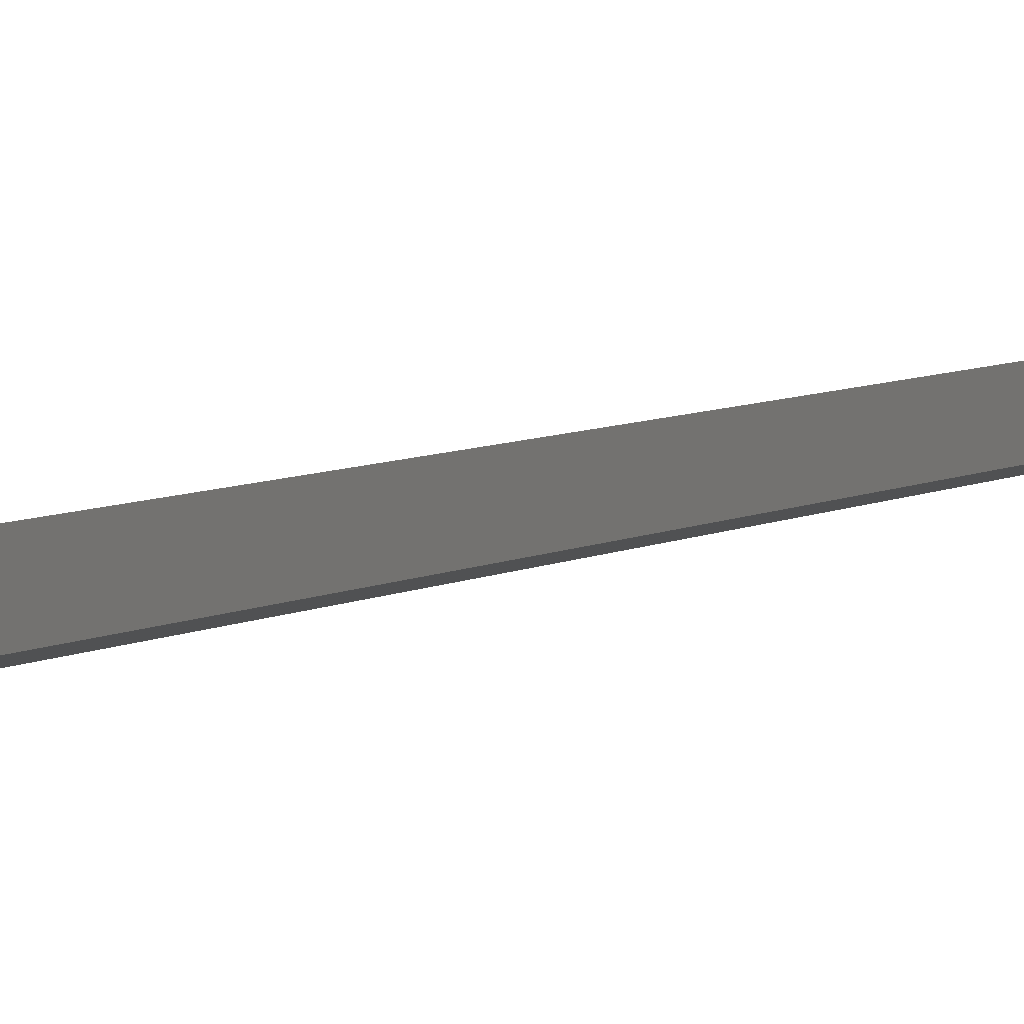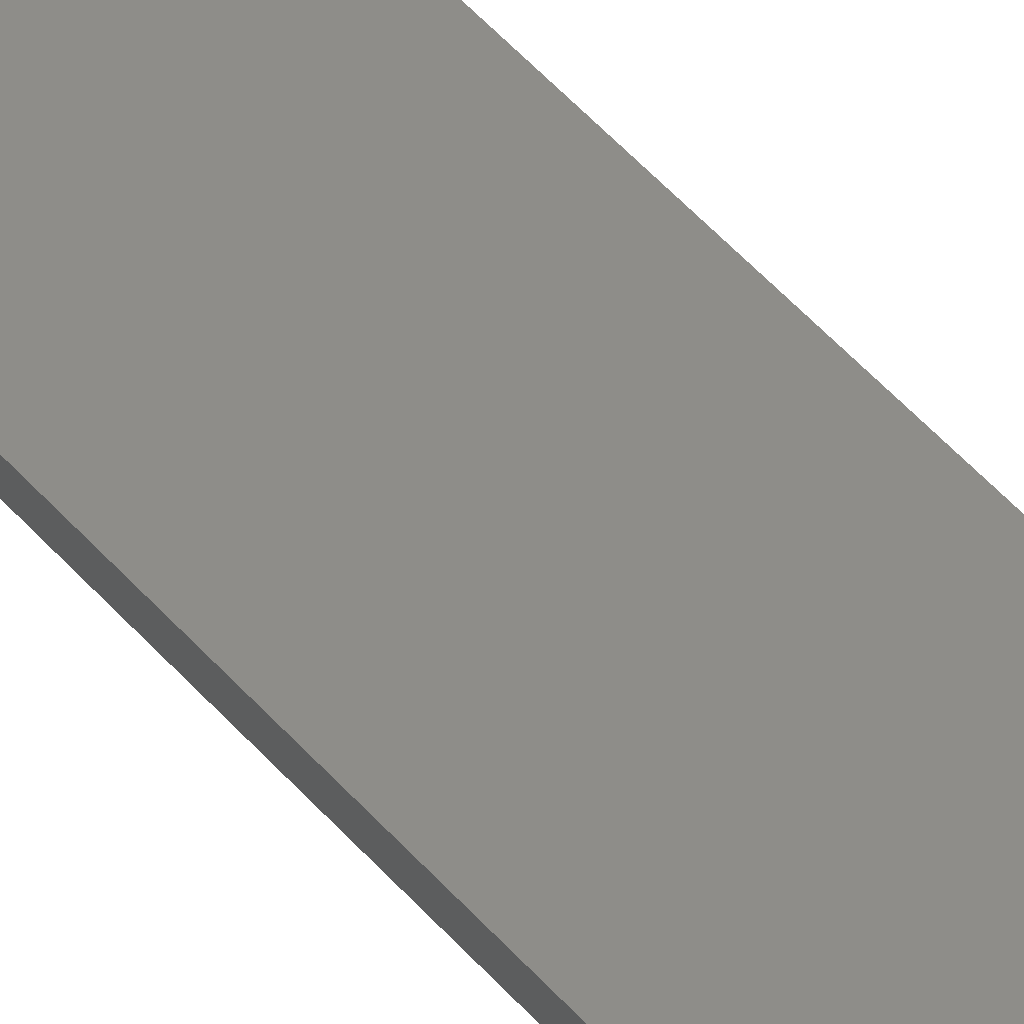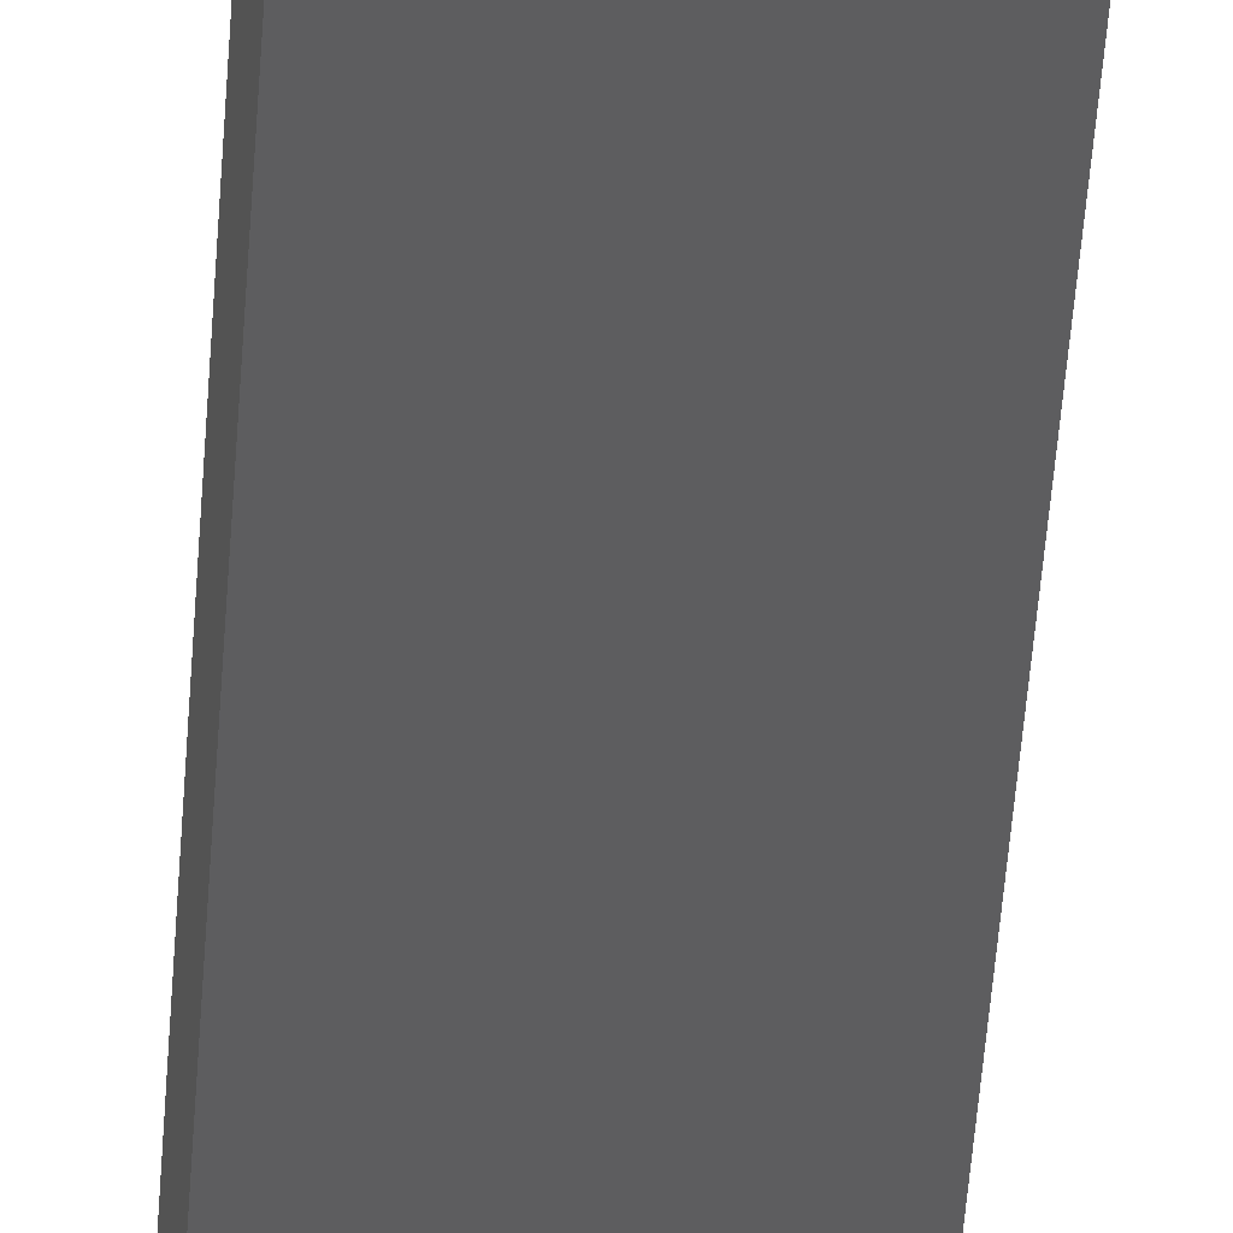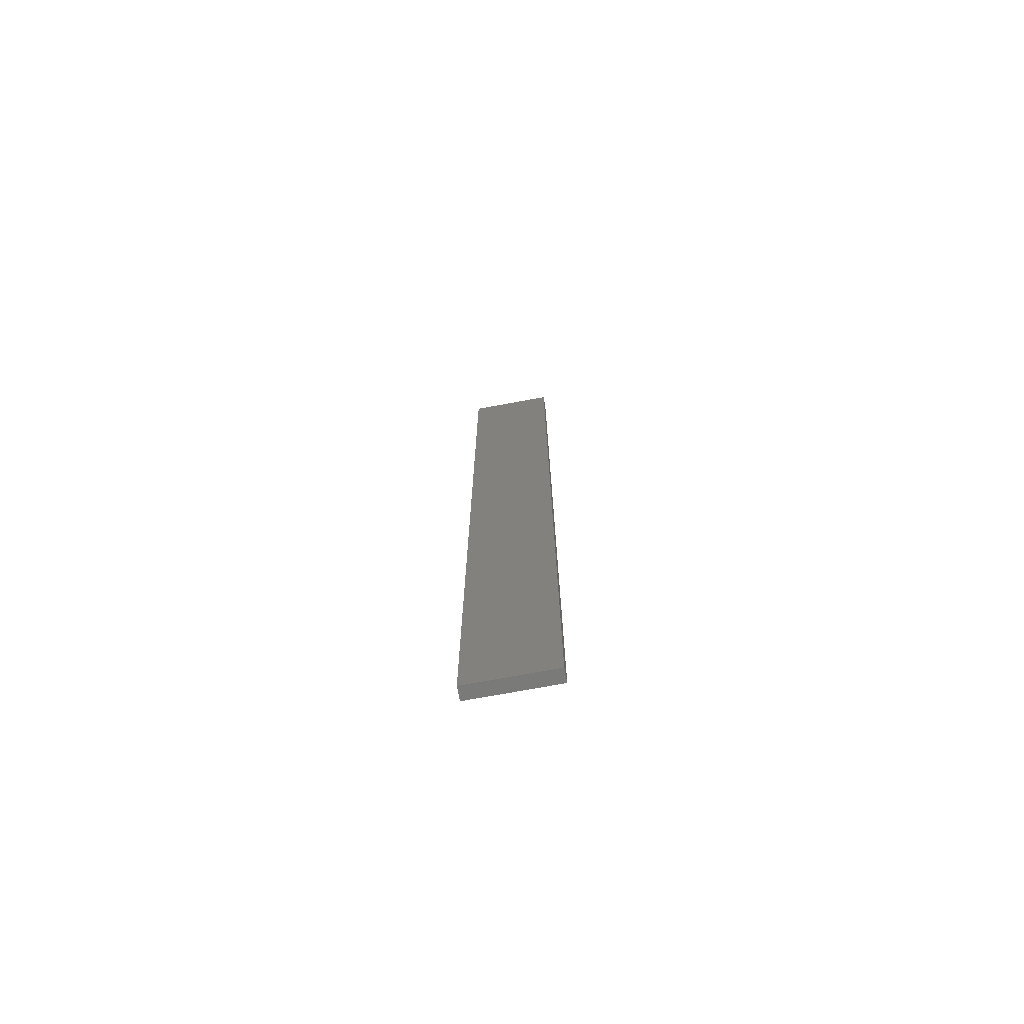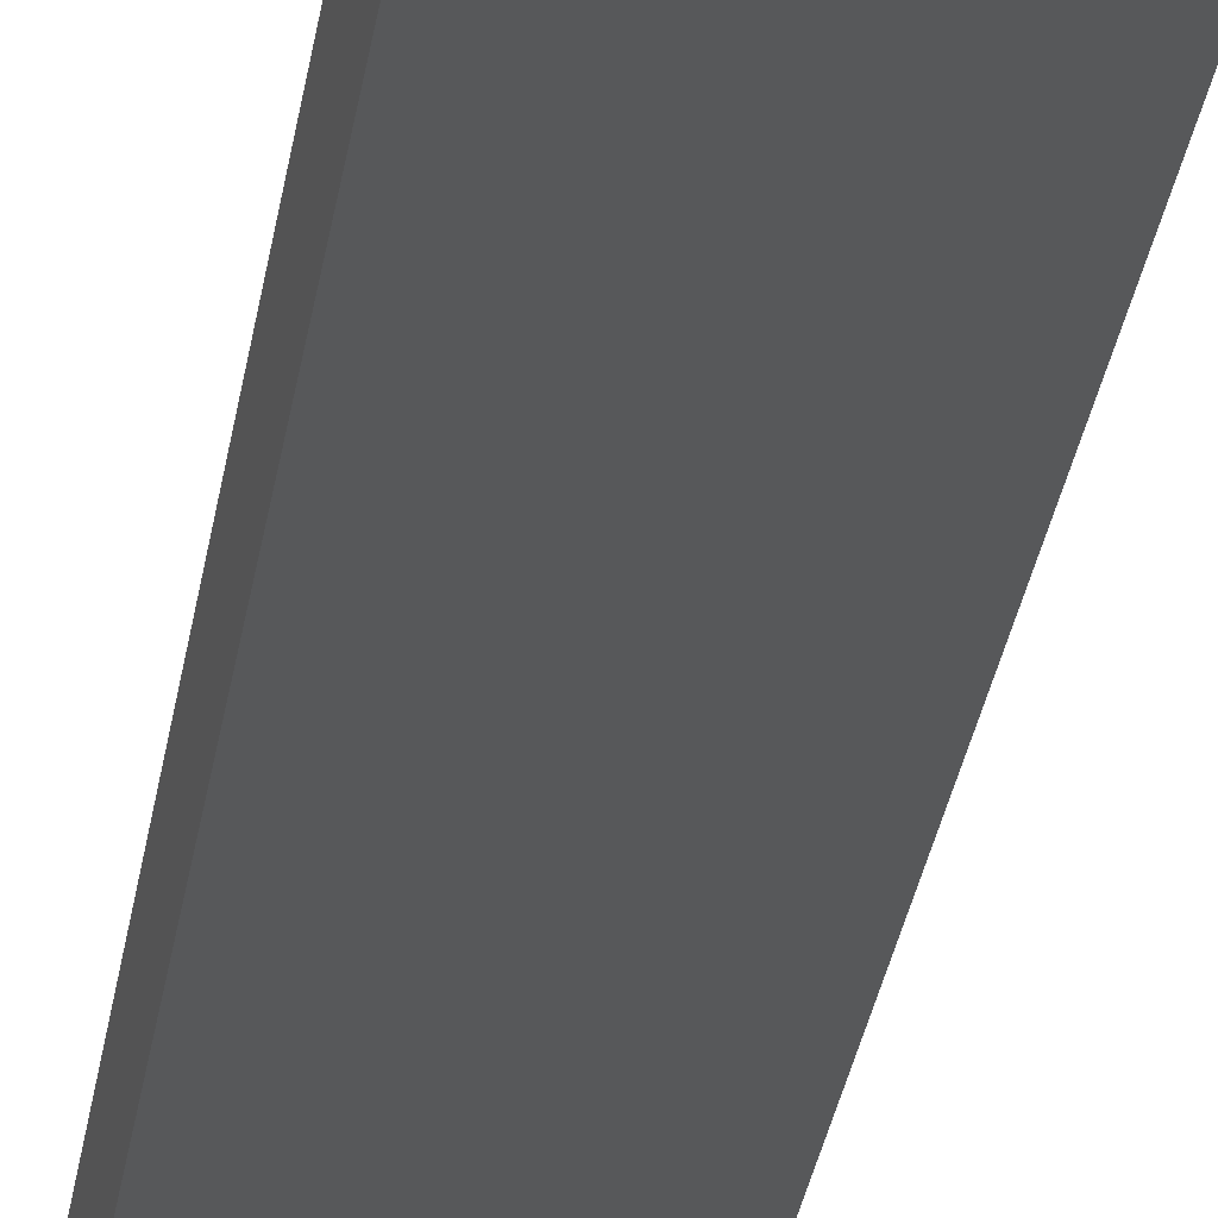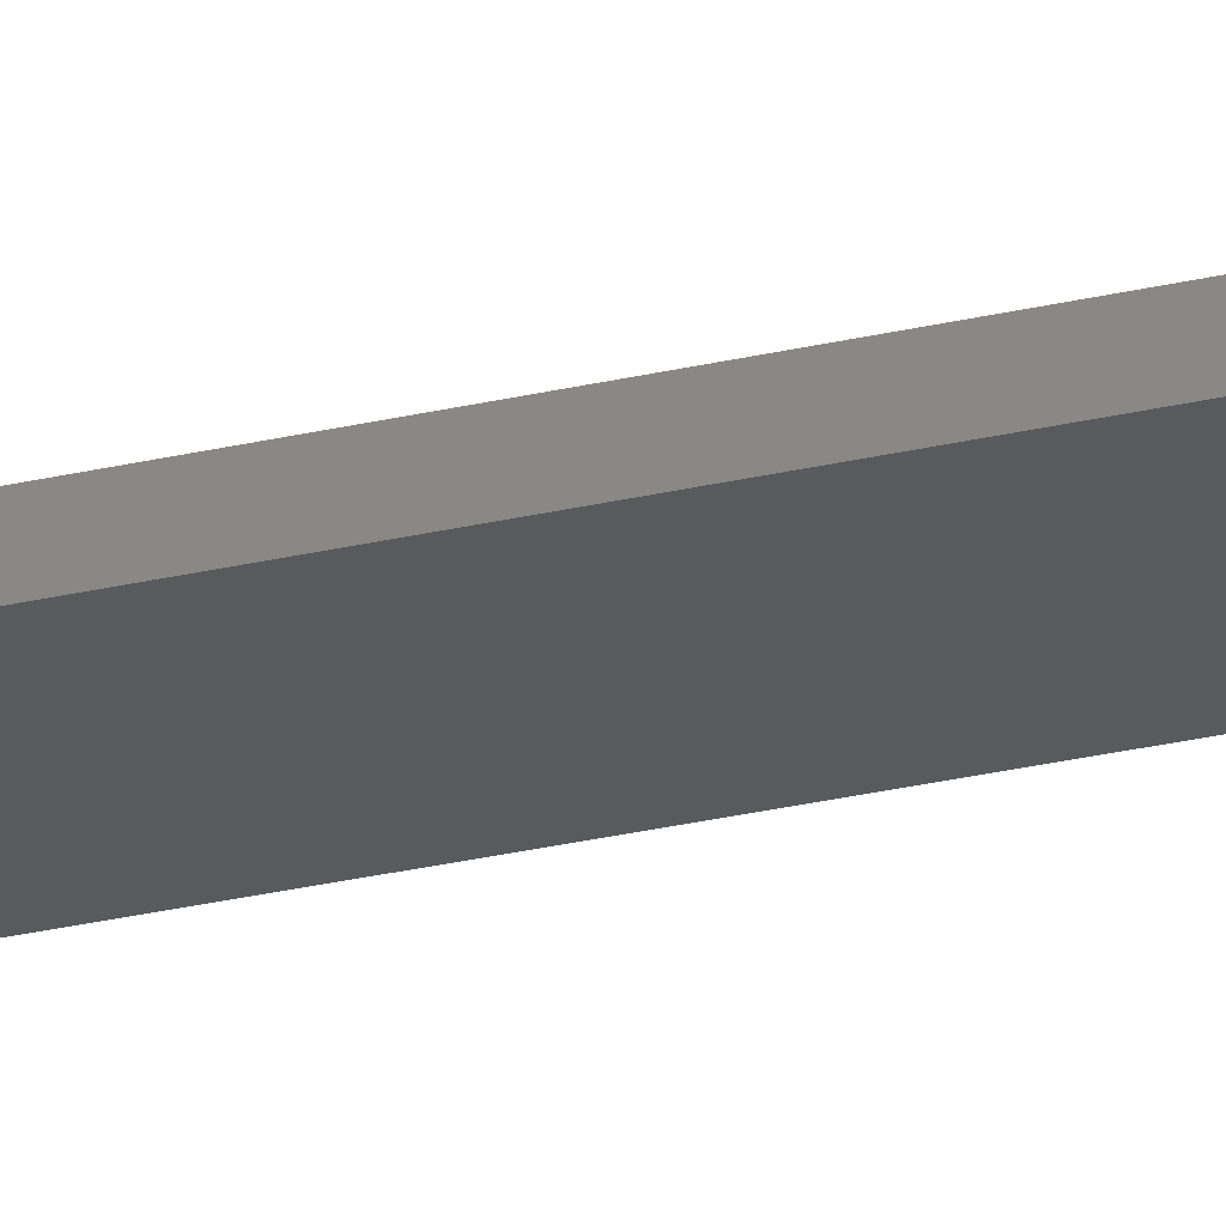
<metadata>
{"format":"stl","ext":"stl","renderer":"f3d","projection":"perspective","resolution":1024,"background":"white","views":[{"elev":2.9,"azim":-163.9,"up":"+Y"},{"elev":45.1,"azim":143.1,"up":"+Y"},{"elev":-38.3,"azim":176.8,"up":"+Y"},{"elev":-73.4,"azim":178.4,"up":"+Z"},{"elev":-16.6,"azim":175.3,"up":"+Y"},{"elev":-34.4,"azim":106.7,"up":"+Y"}]}
</metadata>
<code>
# stl→obj: 16 verts, 28 faces
v -19.19 -2.361 255.8
v -19.19 -2.361 259.4
v -19.29 -2.338 259.4
v -19.29 -2.338 255.8
v -19.4 -2.316 259.4
v -19.4 -2.316 255.8
v -19.5 -2.293 259.4
v -19.5 -2.293 255.8
v -19.49 -2.244 259.4
v -19.49 -2.244 255.8
v -19.18 -2.312 259.4
v -19.28 -2.289 255.8
v -19.28 -2.289 259.4
v -19.39 -2.267 259.4
v -19.18 -2.312 255.8
v -19.39 -2.267 255.8
f 1 2 3
f 4 3 5
f 4 1 3
f 6 5 7
f 6 4 5
f 8 6 7
f 8 9 10
f 7 9 8
f 11 12 13
f 13 12 14
f 15 12 11
f 14 16 9
f 12 16 14
f 16 10 9
f 15 11 1
f 11 2 1
f 5 14 9
f 5 9 7
f 3 13 14
f 3 14 5
f 2 11 13
f 2 13 3
f 16 6 10
f 10 6 8
f 12 4 16
f 16 4 6
f 15 1 12
f 12 1 4

</code>
